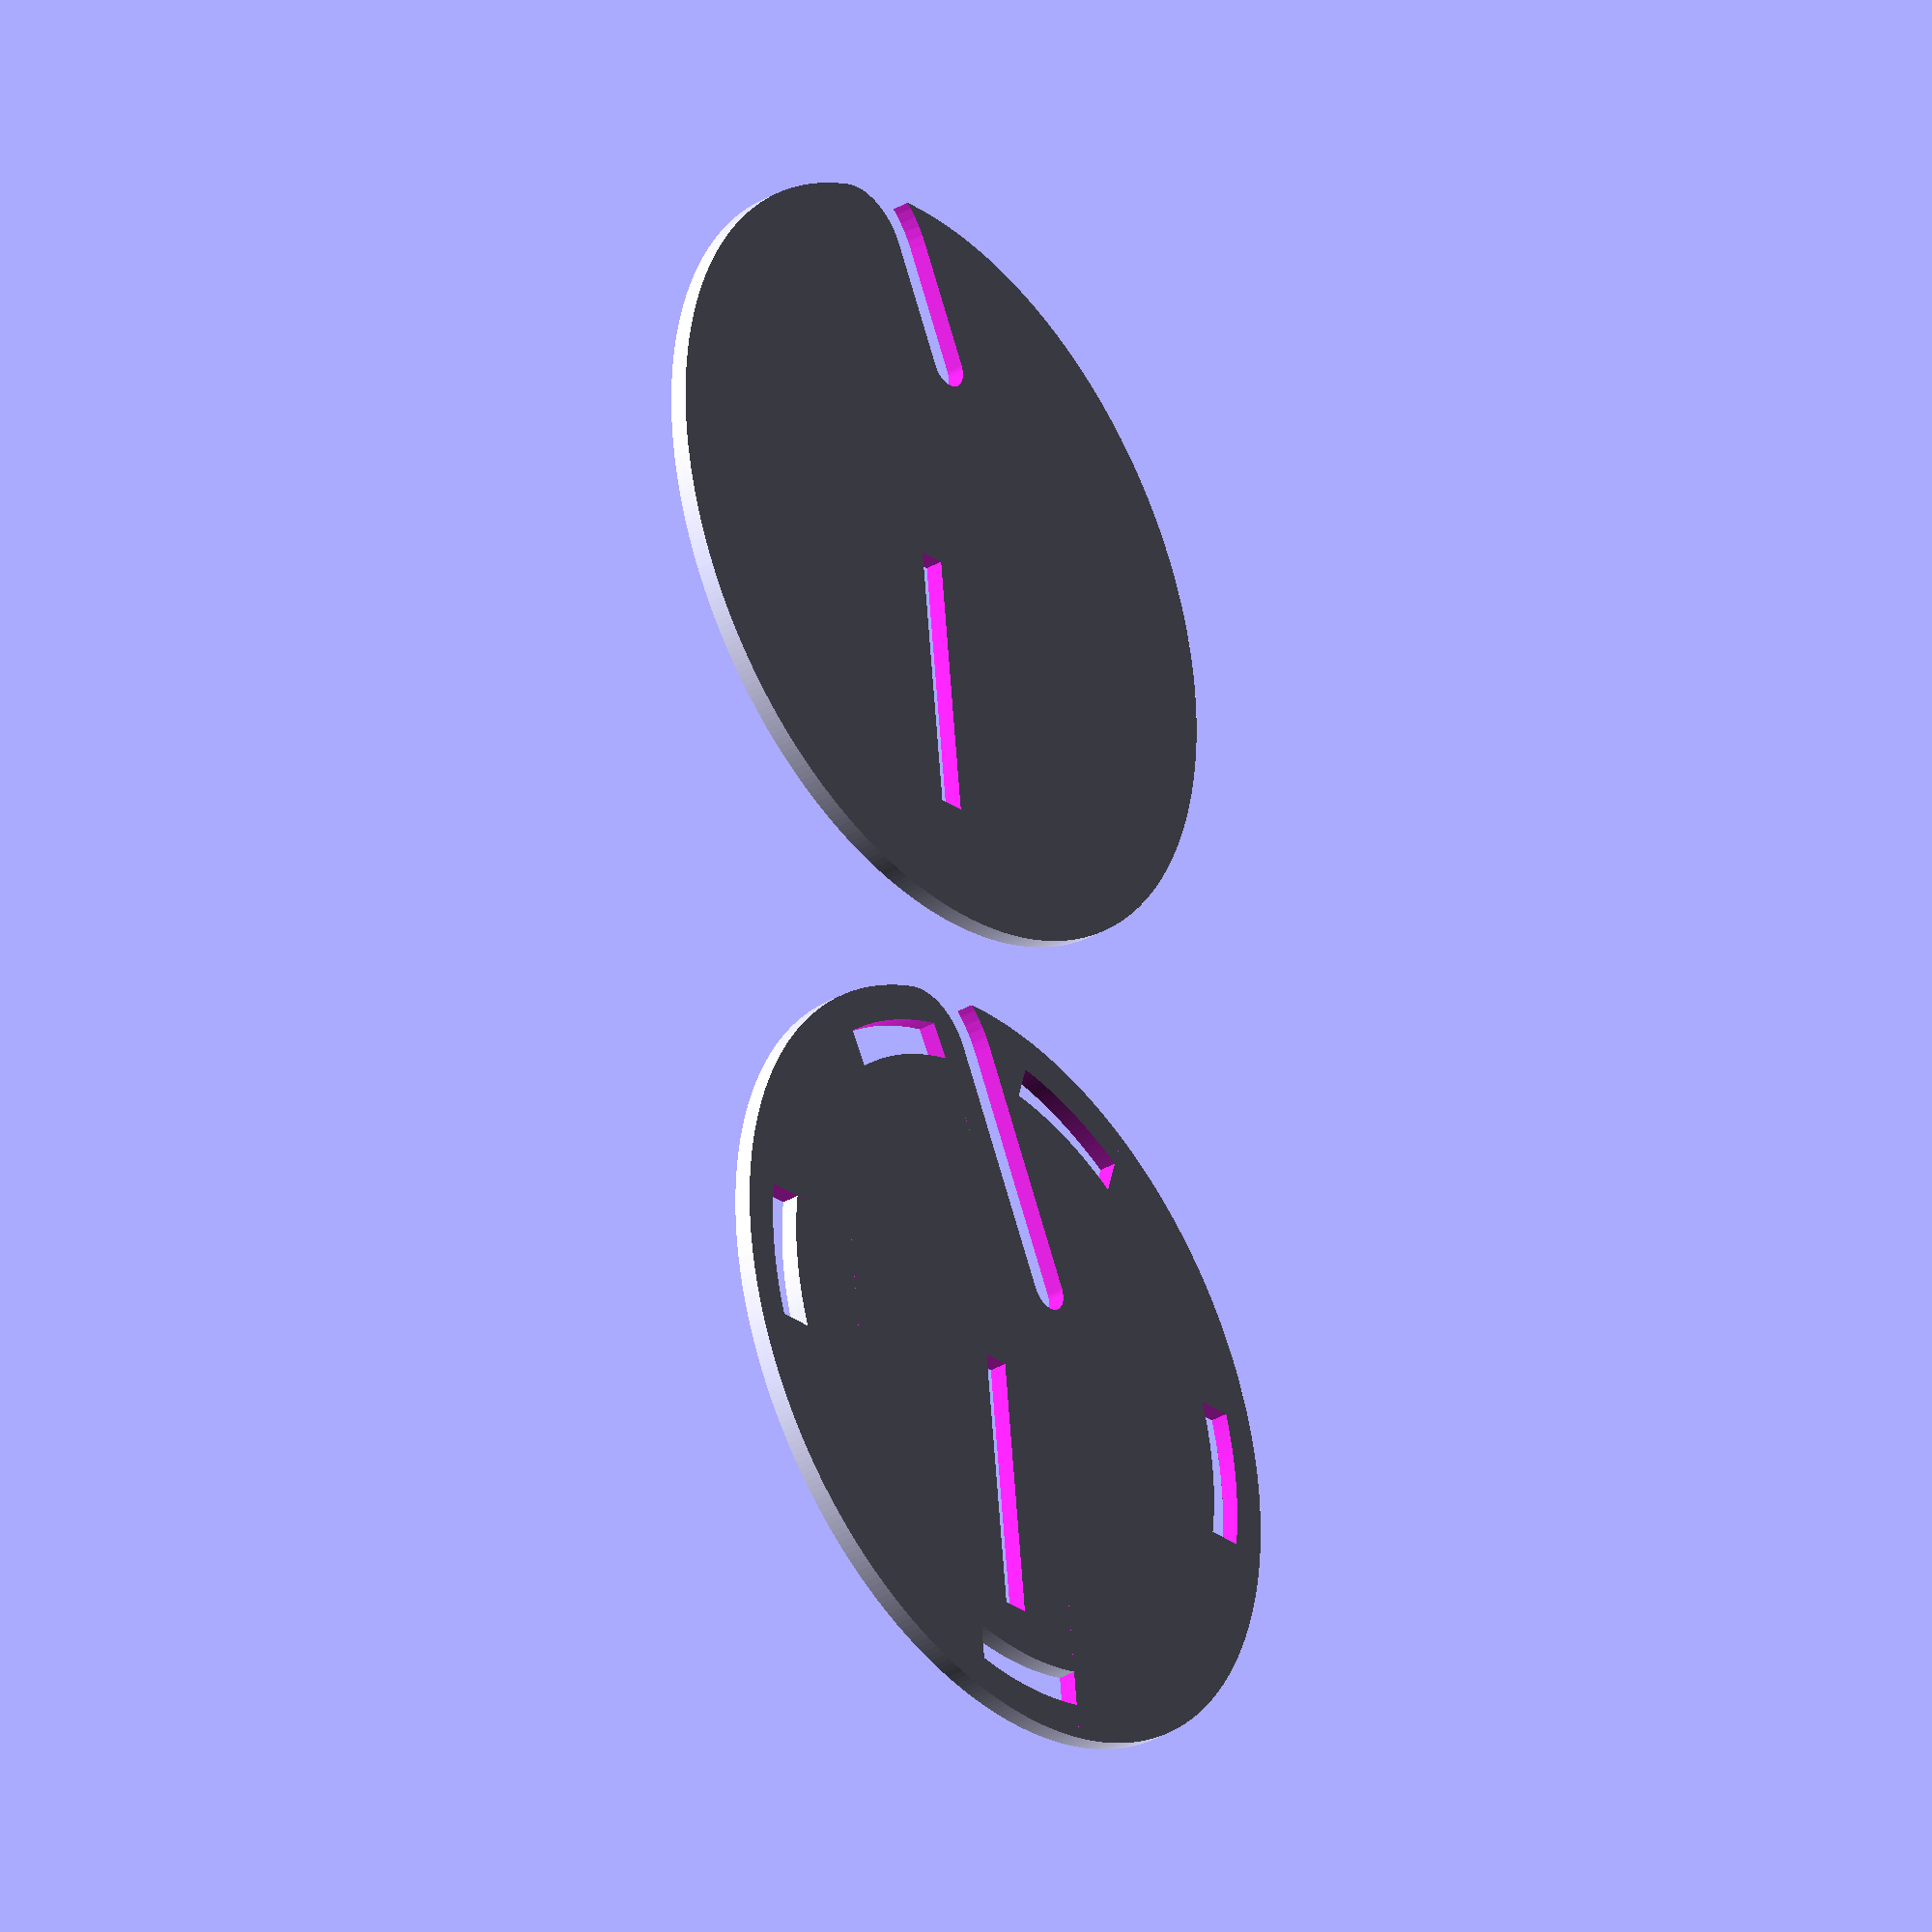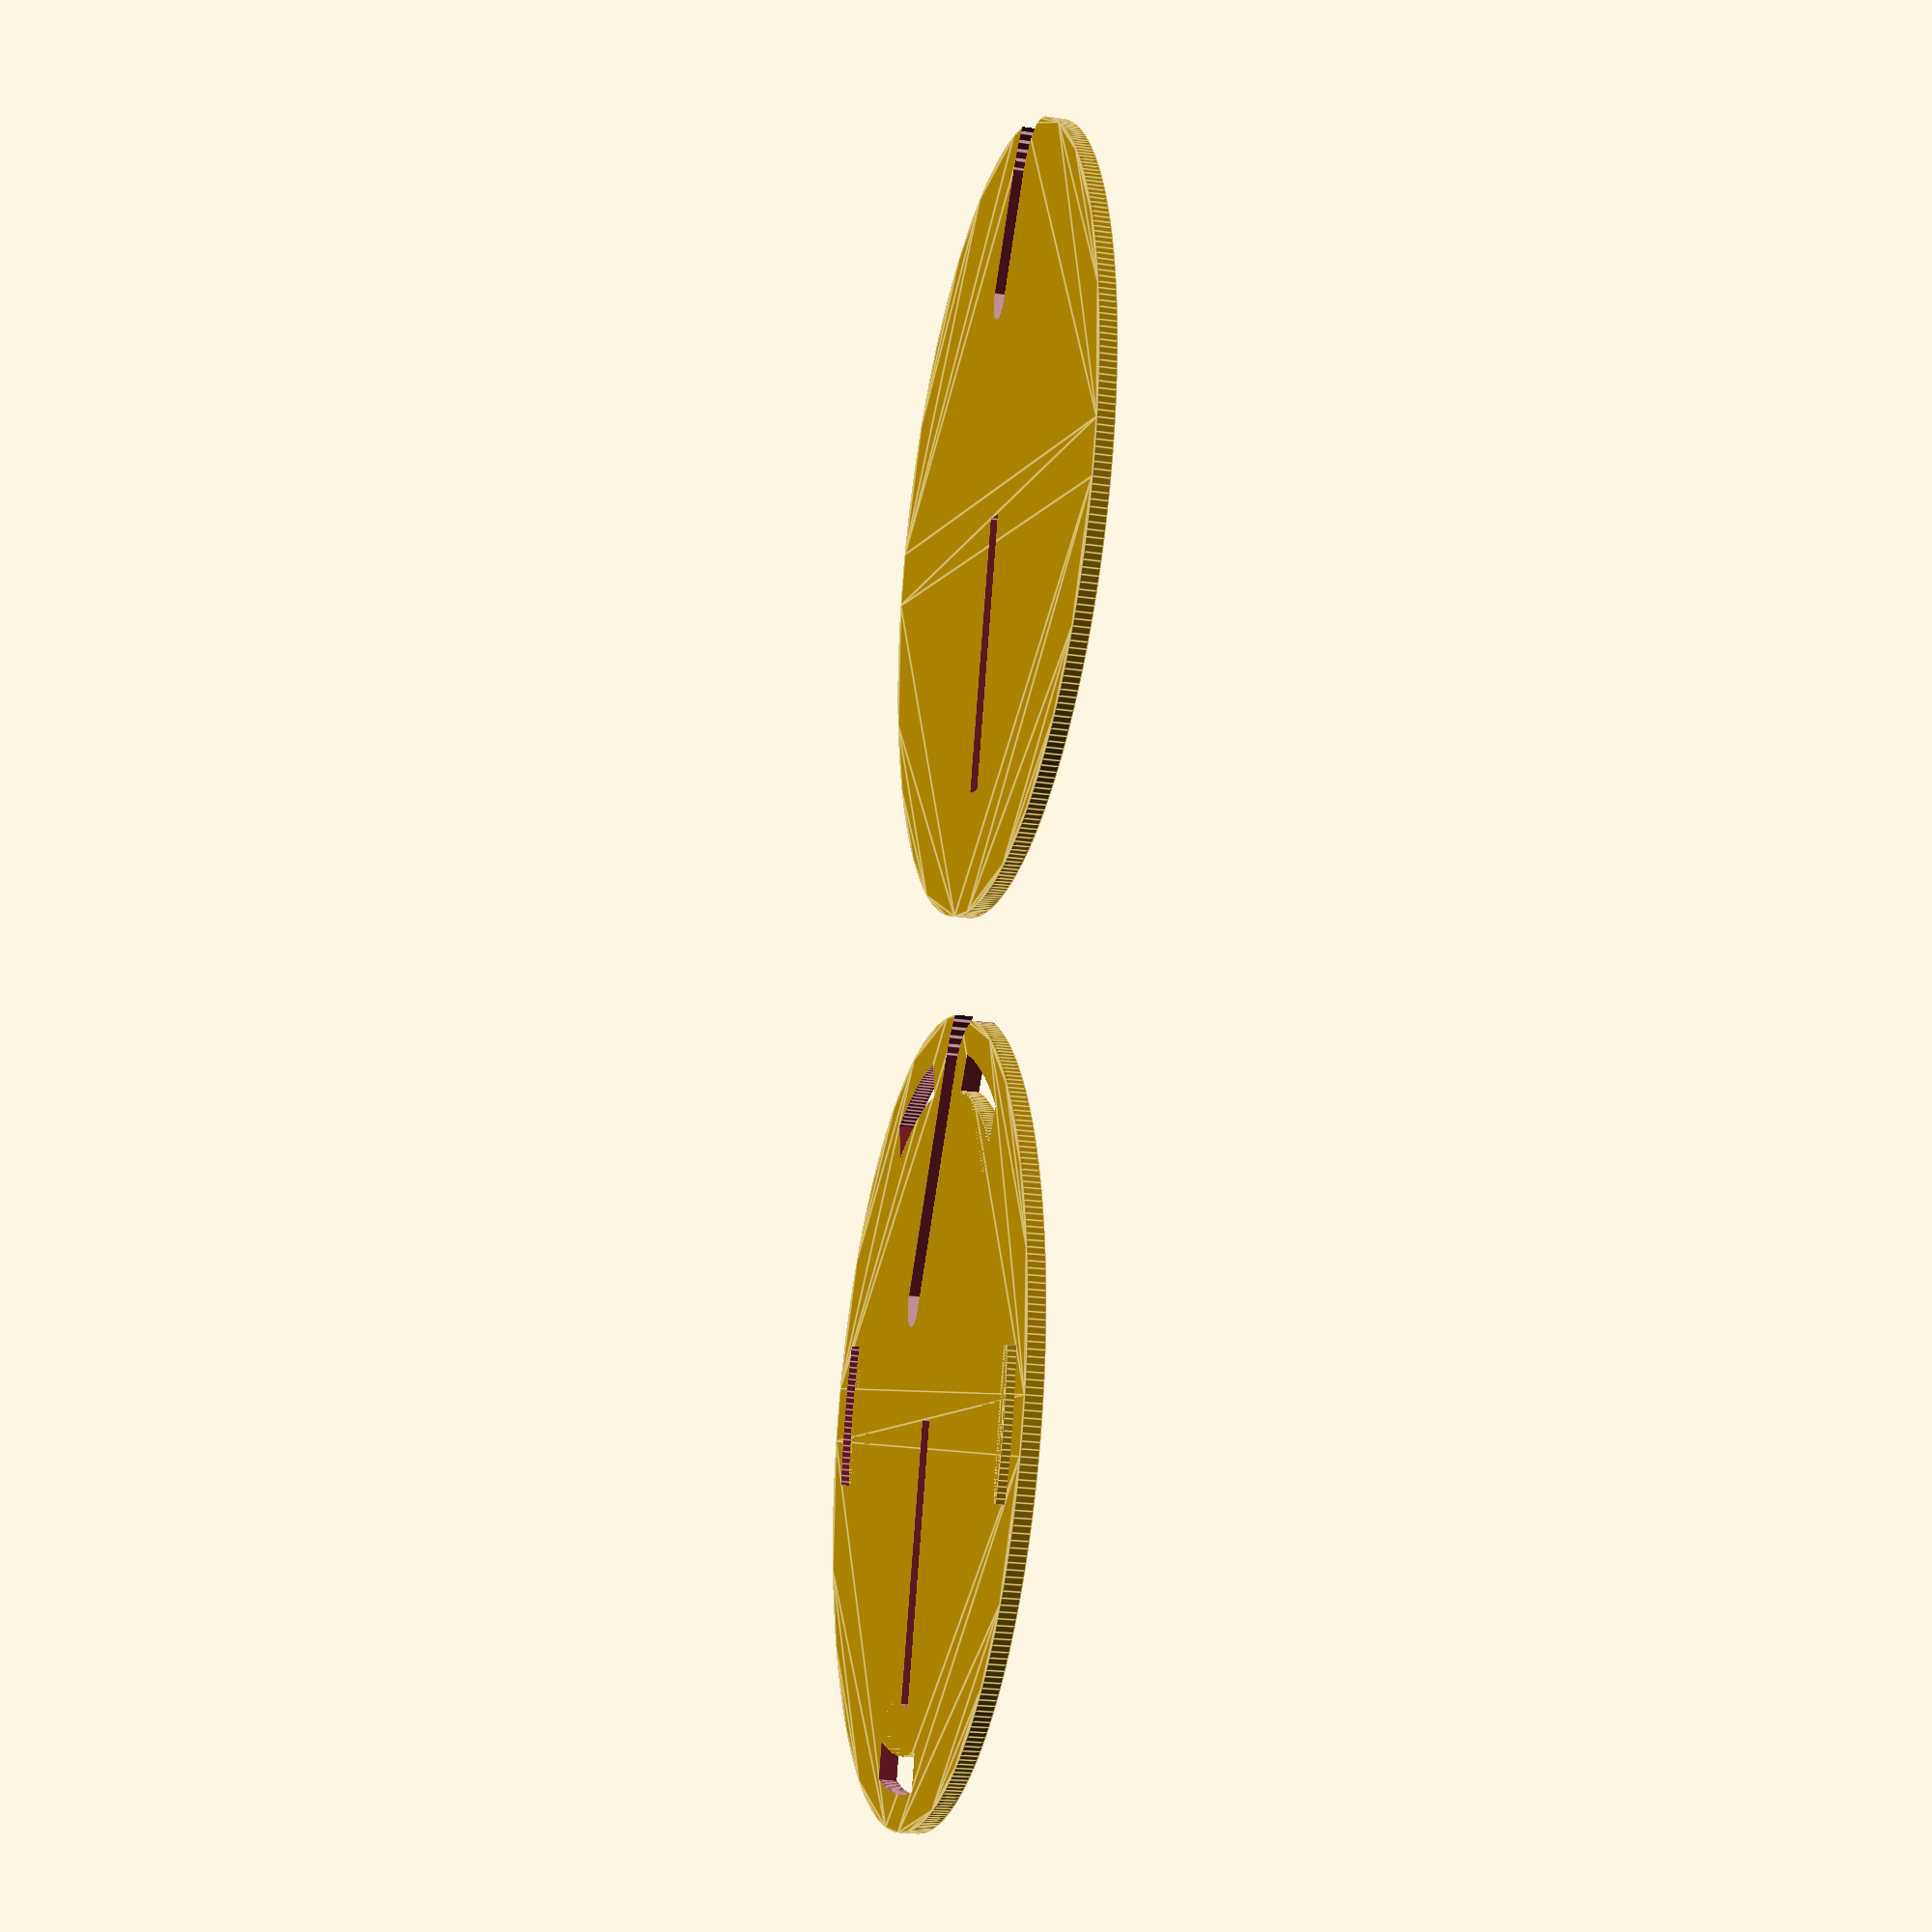
<openscad>
/*
 * Copyright 2019 Stephen Warren <swarren@wwwdotorg.org>
 *
 * Permission is hereby granted, free of charge, to any person obtaining a
 * copy of this software and associated documentation files (the "Software"),
 * to deal in the Software without restriction, including without limitation
 * the rights to use, copy, modify, merge, publish, distribute, sublicense,
 * and/or sell copies of the Software, and to permit persons to whom the
 * Software is furnished to do so, subject to the following conditions:
 *
 * The above copyright notice and this permission notice shall be included in
 * all copies or substantial portions of the Software.
 *
 * THE SOFTWARE IS PROVIDED "AS IS", WITHOUT WARRANTY OF ANY KIND, EXPRESS OR
 * IMPLIED, INCLUDING BUT NOT LIMITED TO THE WARRANTIES OF MERCHANTABILITY,
 * FITNESS FOR A PARTICULAR PURPOSE AND NONINFRINGEMENT.  IN NO EVENT SHALL
 * THE AUTHORS OR COPYRIGHT HOLDERS BE LIABLE FOR ANY CLAIM, DAMAGES OR OTHER
 * LIABILITY, WHETHER IN AN ACTION OF CONTRACT, TORT OR OTHERWISE, ARISING
 * FROM, OUT OF OR IN CONNECTION WITH THE SOFTWARE OR THE USE OR OTHER
 * DEALINGS IN THE SOFTWARE.
 */

$fn = 360;

mount_r = 43.9 / 2;
pcb_w = 0.6 * 25.4;
pcb_t = 1.6;
edge_cut_w = 6;
edge_cut_l = 10;
clip_cut_r_outer = mount_r - 2;
clip_cut_r_inner = clip_cut_r_outer - 2;
clip_hole_w = 8;

module wire_routing(is_top) {
    angle_incr = 5;
    wire_r = 2.5 / 2;
    curve_r = 3.5;
    curve_end_angle = 85;
    straight_len = is_top ? 14 : 7;
    straight_x = straight_len * sin(curve_end_angle);
    straight_y = straight_len * cos(curve_end_angle);
    rotate(-15)
        translate([mount_r - curve_r, 0, 0]) {
        for (angle = [0:angle_incr:curve_end_angle - angle_incr]) {
            hull() {
                rotate(angle)
                    translate([curve_r + wire_r, 0, 0])
                    circle(r=wire_r);
                rotate(angle + angle_incr)
                    translate([curve_r + wire_r, 0, 0])
                    circle(r=wire_r);
            }
        }
        hull() {
            rotate(curve_end_angle)
                translate([curve_r + wire_r, 0, 0])
                circle(r=wire_r);
            translate([-straight_x, straight_y])
                rotate(curve_end_angle)
                translate([curve_r + wire_r, 0, 0])
                circle(r=wire_r);
        }
    }
}

module led_mount_base() {
    difference() {
        circle(r=mount_r, center=true);
        translate([-pcb_w, -pcb_t])
            square(size=[pcb_w, pcb_t]);
    }
}

module led_mount_bottom() {
    difference() {
        led_mount_base();
        wire_routing(0);
    }
}

module led_mount_top() {
    difference() {
        led_mount_base();
        wire_routing(1);
        intersection() {
            difference() {
                circle(r=clip_cut_r_outer, center=true);
                circle(r=clip_cut_r_inner, center=true);
            }
            for (angle = [-23, 23, 90, 180, 270]) {
                rotate(angle)
                    translate([clip_cut_r_inner - 5, -clip_hole_w / 2])
                    square(size=[10, clip_hole_w]);
            }
        }
    }
}

object_selector = 0; // Can be overridden on the cmdline

if (object_selector == 0) {
    spacing = mount_r * 2.25;
    led_mount_top();
    translate([spacing, 0]) led_mount_bottom();
} else if (object_selector == 1) {
    led_mount_top();
} else {
    led_mount_bottom();
}

</openscad>
<views>
elev=212.6 azim=96.4 roll=50.7 proj=o view=wireframe
elev=22.9 azim=287.8 roll=75.8 proj=p view=edges
</views>
